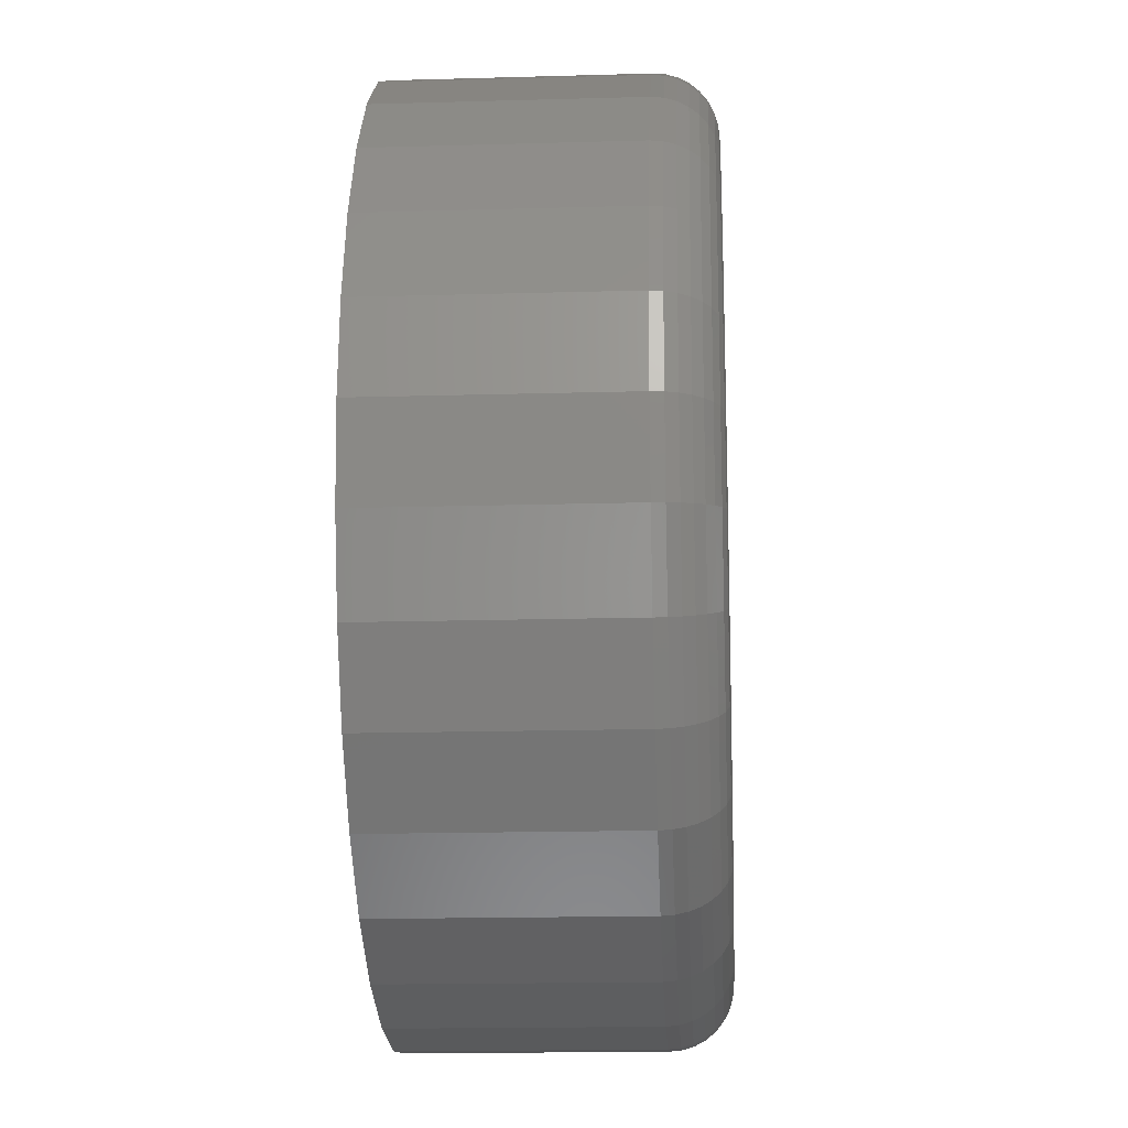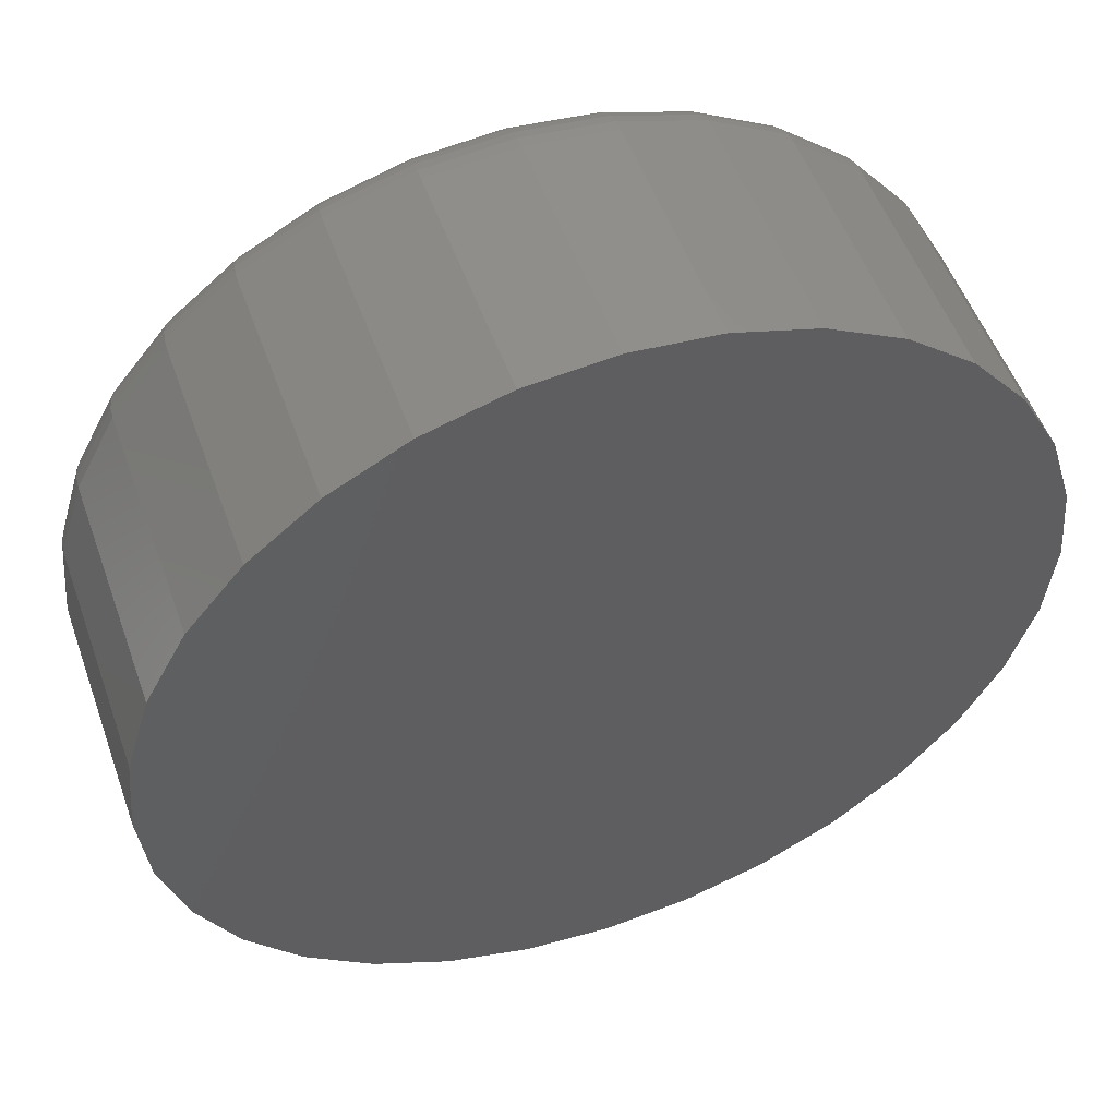
<metadata>
{"format":"stl","ext":"stl","renderer":"f3d","projection":"perspective","resolution":1024,"background":"white","views":[{"elev":-17.1,"azim":-86.7,"up":"+Z"},{"elev":52.7,"azim":160.5,"up":"+Z"}]}
</metadata>
<code>
# stl→obj: 320 verts, 636 faces
v -0.0941 -0.3984 0.5041
v 0.1064 -0.3984 0.5041
v 0.006168 -0.3984 0.514
v 0.2029 -0.3984 0.4749
v -0.1905 -0.3984 0.4749
v 0.2917 -0.3984 0.4274
v -0.2794 -0.3984 0.4274
v 0.3696 -0.3984 0.3634
v -0.3573 -0.3984 0.3634
v 0.4335 -0.3984 0.2856
v -0.4212 -0.3984 0.2856
v 0.481 -0.3984 0.1967
v -0.4687 -0.3984 0.1967
v 0.5103 -0.3984 0.1003
v -0.4979 -0.3984 0.1003
v 0.5201 -0.3984 -2.608e-16
v -0.5078 -0.3984 -9.002e-18
v 0.5103 -0.3984 -0.1003
v -0.4979 -0.3984 -0.1003
v 0.481 -0.3984 -0.1967
v -0.4687 -0.3984 -0.1967
v 0.4335 -0.3984 -0.2856
v -0.4212 -0.3984 -0.2856
v 0.3696 -0.3984 -0.3634
v -0.3573 -0.3984 -0.3634
v 0.2917 -0.3984 -0.4274
v -0.2794 -0.3984 -0.4274
v 0.2029 -0.3984 -0.4749
v -0.1905 -0.3984 -0.4749
v 0.1064 -0.3984 -0.5041
v -0.0941 -0.3984 -0.5041
v 0.006168 -0.3984 -0.514
v 0.5983 1.212e-16 -7.251e-17
v 0.5983 -0.3203 -2.175e-16
v 0.5869 1.2e-16 -0.1155
v 0.5869 -0.3203 -0.1155
v 0.5532 1.162e-16 -0.2266
v 0.5532 -0.3203 -0.2266
v 0.4985 1.102e-16 -0.329
v 0.4985 -0.3203 -0.329
v 0.4248 1.02e-16 -0.4187
v 0.4248 -0.3203 -0.4187
v 0.3351 9.203e-17 -0.4923
v 0.3351 -0.3203 -0.4923
v 0.2328 8.067e-17 -0.547
v 0.2328 -0.3203 -0.547
v 0.1217 6.834e-17 -0.5807
v 0.1217 -0.3203 -0.5807
v 0.006168 5.551e-17 -0.5921
v 0.006168 -0.3203 -0.5921
v -0.1093 4.269e-17 -0.5807
v -0.1093 -0.3203 -0.5807
v -0.2204 3.035e-17 -0.547
v -0.2204 -0.3203 -0.547
v -0.3228 1.899e-17 -0.4923
v -0.3228 -0.3203 -0.4923
v -0.4125 9.028e-18 -0.4187
v -0.4125 -0.3203 -0.4187
v -0.4861 8.529e-19 -0.329
v -0.4861 -0.3203 -0.329
v -0.5409 -5.222e-18 -0.2266
v -0.5409 -0.3203 -0.2266
v -0.5746 -8.963e-18 -0.1155
v -0.5746 -0.3203 -0.1155
v -0.5859 -1.023e-17 7.251e-17
v -0.5859 -0.3203 7.251e-17
v -0.5746 -8.963e-18 0.1155
v -0.5746 -0.3203 0.1155
v -0.5409 -5.222e-18 0.2266
v -0.5409 -0.3203 0.2266
v -0.4861 8.529e-19 0.329
v -0.4861 -0.3203 0.329
v -0.4125 9.028e-18 0.4187
v -0.4125 -0.3203 0.4187
v -0.3228 1.899e-17 0.4923
v -0.3228 -0.3203 0.4923
v -0.2204 3.035e-17 0.547
v -0.2204 -0.3203 0.547
v -0.1093 4.269e-17 0.5807
v -0.1093 -0.3203 0.5807
v 0.006168 5.551e-17 0.5921
v 0.006168 -0.3203 0.5921
v 0.1217 6.834e-17 0.5807
v 0.1217 -0.3203 0.5807
v 0.2328 8.067e-17 0.547
v 0.2328 -0.3203 0.547
v 0.3351 9.203e-17 0.4923
v 0.3351 -0.3203 0.4923
v 0.4248 1.02e-16 0.4187
v 0.4248 -0.3203 0.4187
v 0.4985 1.102e-16 0.329
v 0.4985 -0.3203 0.329
v 0.5532 1.162e-16 0.2266
v 0.5532 -0.3203 0.2266
v 0.5869 1.2e-16 0.1155
v 0.5869 -0.3203 0.1155
v -0.5231 -0.3969 2.537e-17
v -0.5129 -0.3969 0.1032
v -0.5377 -0.3925 5.326e-17
v -0.5273 -0.3925 0.1061
v -0.5512 -0.3853 5.349e-17
v -0.5405 -0.3853 0.1087
v -0.5631 -0.3756 5.379e-17
v -0.5521 -0.3756 0.111
v -0.5728 -0.3637 1.097e-16
v -0.5616 -0.3637 0.1129
v -0.58 -0.3502 5.458e-17
v -0.5687 -0.3502 0.1144
v -0.5844 -0.3356 5.504e-17
v -0.5731 -0.3356 0.1152
v 0.5252 -0.3969 0.1032
v 0.5354 -0.3969 -3.014e-17
v 0.5396 -0.3925 0.1061
v 0.55 -0.3925 -8.552e-17
v 0.5528 -0.3853 0.1087
v 0.5636 -0.3853 -5.754e-17
v 0.5645 -0.3756 0.111
v 0.5754 -0.3756 -5.723e-17
v 0.574 -0.3637 0.1129
v 0.5851 -0.3637 -1.124e-16
v 0.5811 -0.3502 0.1144
v 0.5923 -0.3502 -5.644e-17
v 0.5854 -0.3356 0.1152
v 0.5968 -0.3356 -1.67e-16
v 0.4951 -0.3969 0.2025
v 0.5086 -0.3925 0.2081
v 0.5211 -0.3853 0.2133
v 0.5321 -0.3756 0.2178
v 0.541 -0.3637 0.2216
v 0.5477 -0.3502 0.2243
v 0.5518 -0.3356 0.226
v 0.4462 -0.3969 0.294
v 0.4584 -0.3925 0.3022
v 0.4696 -0.3853 0.3097
v 0.4795 -0.3756 0.3162
v 0.4875 -0.3637 0.3216
v 0.4935 -0.3502 0.3257
v 0.4972 -0.3356 0.3281
v 0.3804 -0.3969 0.3742
v 0.3907 -0.3925 0.3846
v 0.4003 -0.3853 0.3941
v 0.4087 -0.3756 0.4025
v 0.4155 -0.3637 0.4094
v 0.4206 -0.3502 0.4145
v 0.4238 -0.3356 0.4176
v 0.3002 -0.3969 0.44
v 0.3083 -0.3925 0.4522
v 0.3158 -0.3853 0.4634
v 0.3224 -0.3756 0.4733
v 0.3278 -0.3637 0.4814
v 0.3318 -0.3502 0.4874
v 0.3343 -0.3356 0.4911
v 0.2087 -0.3969 0.4889
v 0.2143 -0.3925 0.5025
v 0.2195 -0.3853 0.515
v 0.224 -0.3756 0.5259
v 0.2277 -0.3637 0.5349
v 0.2305 -0.3502 0.5415
v 0.2322 -0.3356 0.5456
v 0.1094 -0.3969 0.5191
v 0.1123 -0.3925 0.5334
v 0.1149 -0.3853 0.5467
v 0.1172 -0.3756 0.5583
v 0.1191 -0.3637 0.5678
v 0.1205 -0.3502 0.5749
v 0.1214 -0.3356 0.5793
v 0.006168 -0.3969 0.5292
v 0.006168 -0.3925 0.5439
v 0.006168 -0.3853 0.5574
v 0.006168 -0.3756 0.5692
v 0.006168 -0.3637 0.5789
v 0.006168 -0.3502 0.5862
v 0.006168 -0.3356 0.5906
v -0.09708 -0.3969 0.5191
v -0.09994 -0.3925 0.5334
v -0.1026 -0.3853 0.5467
v -0.1049 -0.3756 0.5583
v -0.1068 -0.3637 0.5678
v -0.1082 -0.3502 0.5749
v -0.1091 -0.3356 0.5793
v -0.1964 -0.3969 0.4889
v -0.202 -0.3925 0.5025
v -0.2071 -0.3853 0.515
v -0.2117 -0.3756 0.5259
v -0.2154 -0.3637 0.5349
v -0.2181 -0.3502 0.5415
v -0.2198 -0.3356 0.5456
v -0.2879 -0.3969 0.44
v -0.296 -0.3925 0.4522
v -0.3035 -0.3853 0.4634
v -0.3101 -0.3756 0.4733
v -0.3155 -0.3637 0.4814
v -0.3195 -0.3502 0.4874
v -0.322 -0.3356 0.4911
v -0.368 -0.3969 0.3742
v -0.3784 -0.3925 0.3846
v -0.388 -0.3853 0.3941
v -0.3963 -0.3756 0.4025
v -0.4032 -0.3637 0.4094
v -0.4083 -0.3502 0.4145
v -0.4115 -0.3356 0.4176
v -0.4339 -0.3969 0.294
v -0.446 -0.3925 0.3022
v -0.4573 -0.3853 0.3097
v -0.4671 -0.3756 0.3162
v -0.4752 -0.3637 0.3216
v -0.4812 -0.3502 0.3257
v -0.4849 -0.3356 0.3281
v -0.4828 -0.3969 0.2025
v -0.4963 -0.3925 0.2081
v -0.5088 -0.3853 0.2133
v -0.5197 -0.3756 0.2178
v -0.5287 -0.3637 0.2216
v -0.5354 -0.3502 0.2243
v -0.5395 -0.3356 0.226
v 0.5252 -0.3969 -0.1032
v 0.5396 -0.3925 -0.1061
v 0.5528 -0.3853 -0.1087
v 0.5645 -0.3756 -0.111
v 0.574 -0.3637 -0.1129
v 0.5811 -0.3502 -0.1144
v 0.5854 -0.3356 -0.1152
v -0.5129 -0.3969 -0.1032
v -0.5273 -0.3925 -0.1061
v -0.5405 -0.3853 -0.1087
v -0.5521 -0.3756 -0.111
v -0.5616 -0.3637 -0.1129
v -0.5687 -0.3502 -0.1144
v -0.5731 -0.3356 -0.1152
v -0.4828 -0.3969 -0.2025
v -0.4963 -0.3925 -0.2081
v -0.5088 -0.3853 -0.2133
v -0.5197 -0.3756 -0.2178
v -0.5287 -0.3637 -0.2216
v -0.5354 -0.3502 -0.2243
v -0.5395 -0.3356 -0.226
v -0.4339 -0.3969 -0.294
v -0.446 -0.3925 -0.3022
v -0.4573 -0.3853 -0.3097
v -0.4671 -0.3756 -0.3162
v -0.4752 -0.3637 -0.3216
v -0.4812 -0.3502 -0.3257
v -0.4849 -0.3356 -0.3281
v -0.368 -0.3969 -0.3742
v -0.3784 -0.3925 -0.3846
v -0.388 -0.3853 -0.3941
v -0.3963 -0.3756 -0.4025
v -0.4032 -0.3637 -0.4094
v -0.4083 -0.3502 -0.4145
v -0.4115 -0.3356 -0.4176
v -0.2879 -0.3969 -0.44
v -0.296 -0.3925 -0.4522
v -0.3035 -0.3853 -0.4634
v -0.3101 -0.3756 -0.4733
v -0.3155 -0.3637 -0.4814
v -0.3195 -0.3502 -0.4874
v -0.322 -0.3356 -0.4911
v -0.1964 -0.3969 -0.4889
v -0.202 -0.3925 -0.5025
v -0.2071 -0.3853 -0.515
v -0.2117 -0.3756 -0.5259
v -0.2154 -0.3637 -0.5349
v -0.2181 -0.3502 -0.5415
v -0.2198 -0.3356 -0.5456
v -0.09708 -0.3969 -0.5191
v -0.09994 -0.3925 -0.5334
v -0.1026 -0.3853 -0.5467
v -0.1049 -0.3756 -0.5583
v -0.1068 -0.3637 -0.5678
v -0.1082 -0.3502 -0.5749
v -0.1091 -0.3356 -0.5793
v 0.006168 -0.3969 -0.5292
v 0.006168 -0.3925 -0.5439
v 0.006168 -0.3853 -0.5574
v 0.006168 -0.3756 -0.5692
v 0.006168 -0.3637 -0.5789
v 0.006168 -0.3502 -0.5862
v 0.006168 -0.3356 -0.5906
v 0.1094 -0.3969 -0.5191
v 0.1123 -0.3925 -0.5334
v 0.1149 -0.3853 -0.5467
v 0.1172 -0.3756 -0.5583
v 0.1191 -0.3637 -0.5678
v 0.1205 -0.3502 -0.5749
v 0.1214 -0.3356 -0.5793
v 0.2087 -0.3969 -0.4889
v 0.2143 -0.3925 -0.5025
v 0.2195 -0.3853 -0.515
v 0.224 -0.3756 -0.5259
v 0.2277 -0.3637 -0.5349
v 0.2305 -0.3502 -0.5415
v 0.2322 -0.3356 -0.5456
v 0.3002 -0.3969 -0.44
v 0.3083 -0.3925 -0.4522
v 0.3158 -0.3853 -0.4634
v 0.3224 -0.3756 -0.4733
v 0.3278 -0.3637 -0.4814
v 0.3318 -0.3502 -0.4874
v 0.3343 -0.3356 -0.4911
v 0.3804 -0.3969 -0.3742
v 0.3907 -0.3925 -0.3846
v 0.4003 -0.3853 -0.3941
v 0.4087 -0.3756 -0.4025
v 0.4155 -0.3637 -0.4094
v 0.4206 -0.3502 -0.4145
v 0.4238 -0.3356 -0.4176
v 0.4462 -0.3969 -0.294
v 0.4584 -0.3925 -0.3022
v 0.4696 -0.3853 -0.3097
v 0.4795 -0.3756 -0.3162
v 0.4875 -0.3637 -0.3216
v 0.4935 -0.3502 -0.3257
v 0.4972 -0.3356 -0.3281
v 0.4951 -0.3969 -0.2025
v 0.5086 -0.3925 -0.2081
v 0.5211 -0.3853 -0.2133
v 0.5321 -0.3756 -0.2178
v 0.541 -0.3637 -0.2216
v 0.5477 -0.3502 -0.2243
v 0.5518 -0.3356 -0.226
f 1 2 3
f 2 1 4
f 4 1 5
f 4 5 6
f 6 5 7
f 6 7 8
f 8 7 9
f 8 9 10
f 10 9 11
f 10 11 12
f 12 11 13
f 12 13 14
f 14 13 15
f 14 15 16
f 16 15 17
f 16 17 18
f 18 17 19
f 18 19 20
f 20 19 21
f 20 21 22
f 22 21 23
f 22 23 24
f 24 23 25
f 24 25 26
f 26 25 27
f 26 27 28
f 28 27 29
f 28 29 30
f 30 29 31
f 30 31 32
f 33 34 35
f 35 34 36
f 35 36 37
f 37 36 38
f 37 38 39
f 39 38 40
f 39 40 41
f 41 40 42
f 41 42 43
f 43 42 44
f 43 44 45
f 45 44 46
f 45 46 47
f 47 46 48
f 47 48 49
f 49 48 50
f 49 50 51
f 51 50 52
f 51 52 53
f 53 52 54
f 53 54 55
f 55 54 56
f 55 56 57
f 57 56 58
f 57 58 59
f 59 58 60
f 59 60 61
f 61 60 62
f 61 62 63
f 63 62 64
f 63 64 65
f 65 64 66
f 65 66 67
f 67 66 68
f 67 68 69
f 69 68 70
f 69 70 71
f 71 70 72
f 71 72 73
f 73 72 74
f 73 74 75
f 75 74 76
f 75 76 77
f 77 76 78
f 77 78 79
f 79 78 80
f 79 80 81
f 81 80 82
f 81 82 83
f 83 82 84
f 83 84 85
f 85 84 86
f 85 86 87
f 87 86 88
f 87 88 89
f 89 88 90
f 89 90 91
f 91 90 92
f 91 92 93
f 93 92 94
f 93 94 95
f 95 94 96
f 95 96 33
f 33 96 34
f 17 15 97
f 97 15 98
f 97 98 99
f 99 98 100
f 99 100 101
f 101 100 102
f 101 102 103
f 103 102 104
f 103 104 105
f 105 104 106
f 105 106 107
f 107 106 108
f 107 108 109
f 109 108 110
f 109 110 66
f 66 110 68
f 14 16 111
f 111 16 112
f 111 112 113
f 113 112 114
f 113 114 115
f 115 114 116
f 115 116 117
f 117 116 118
f 117 118 119
f 119 118 120
f 119 120 121
f 121 120 122
f 121 122 123
f 123 122 124
f 123 124 96
f 96 124 34
f 12 14 125
f 125 14 111
f 125 111 126
f 126 111 113
f 126 113 127
f 127 113 115
f 127 115 128
f 128 115 117
f 128 117 129
f 129 117 119
f 129 119 130
f 130 119 121
f 130 121 131
f 131 121 123
f 131 123 94
f 94 123 96
f 10 12 132
f 132 12 125
f 132 125 133
f 133 125 126
f 133 126 134
f 134 126 127
f 134 127 135
f 135 127 128
f 135 128 136
f 136 128 129
f 136 129 137
f 137 129 130
f 137 130 138
f 138 130 131
f 138 131 92
f 92 131 94
f 8 10 139
f 139 10 132
f 139 132 140
f 140 132 133
f 140 133 141
f 141 133 134
f 141 134 142
f 142 134 135
f 142 135 143
f 143 135 136
f 143 136 144
f 144 136 137
f 144 137 145
f 145 137 138
f 145 138 90
f 90 138 92
f 6 8 146
f 146 8 139
f 146 139 147
f 147 139 140
f 147 140 148
f 148 140 141
f 148 141 149
f 149 141 142
f 149 142 150
f 150 142 143
f 150 143 151
f 151 143 144
f 151 144 152
f 152 144 145
f 152 145 88
f 88 145 90
f 4 6 153
f 153 6 146
f 153 146 154
f 154 146 147
f 154 147 155
f 155 147 148
f 155 148 156
f 156 148 149
f 156 149 157
f 157 149 150
f 157 150 158
f 158 150 151
f 158 151 159
f 159 151 152
f 159 152 86
f 86 152 88
f 2 4 160
f 160 4 153
f 160 153 161
f 161 153 154
f 161 154 162
f 162 154 155
f 162 155 163
f 163 155 156
f 163 156 164
f 164 156 157
f 164 157 165
f 165 157 158
f 165 158 166
f 166 158 159
f 166 159 84
f 84 159 86
f 3 2 167
f 167 2 160
f 167 160 168
f 168 160 161
f 168 161 169
f 169 161 162
f 169 162 170
f 170 162 163
f 170 163 171
f 171 163 164
f 171 164 172
f 172 164 165
f 172 165 173
f 173 165 166
f 173 166 82
f 82 166 84
f 1 3 174
f 174 3 167
f 174 167 175
f 175 167 168
f 175 168 176
f 176 168 169
f 176 169 177
f 177 169 170
f 177 170 178
f 178 170 171
f 178 171 179
f 179 171 172
f 179 172 180
f 180 172 173
f 180 173 80
f 80 173 82
f 5 1 181
f 181 1 174
f 181 174 182
f 182 174 175
f 182 175 183
f 183 175 176
f 183 176 184
f 184 176 177
f 184 177 185
f 185 177 178
f 185 178 186
f 186 178 179
f 186 179 187
f 187 179 180
f 187 180 78
f 78 180 80
f 7 5 188
f 188 5 181
f 188 181 189
f 189 181 182
f 189 182 190
f 190 182 183
f 190 183 191
f 191 183 184
f 191 184 192
f 192 184 185
f 192 185 193
f 193 185 186
f 193 186 194
f 194 186 187
f 194 187 76
f 76 187 78
f 9 7 195
f 195 7 188
f 195 188 196
f 196 188 189
f 196 189 197
f 197 189 190
f 197 190 198
f 198 190 191
f 198 191 199
f 199 191 192
f 199 192 200
f 200 192 193
f 200 193 201
f 201 193 194
f 201 194 74
f 74 194 76
f 11 9 202
f 202 9 195
f 202 195 203
f 203 195 196
f 203 196 204
f 204 196 197
f 204 197 205
f 205 197 198
f 205 198 206
f 206 198 199
f 206 199 207
f 207 199 200
f 207 200 208
f 208 200 201
f 208 201 72
f 72 201 74
f 13 11 209
f 209 11 202
f 209 202 210
f 210 202 203
f 210 203 211
f 211 203 204
f 211 204 212
f 212 204 205
f 212 205 213
f 213 205 206
f 213 206 214
f 214 206 207
f 214 207 215
f 215 207 208
f 215 208 70
f 70 208 72
f 15 13 98
f 98 13 209
f 98 209 100
f 100 209 210
f 100 210 102
f 102 210 211
f 102 211 104
f 104 211 212
f 104 212 106
f 106 212 213
f 106 213 108
f 108 213 214
f 108 214 110
f 110 214 215
f 110 215 68
f 68 215 70
f 16 18 112
f 112 18 216
f 112 216 114
f 114 216 217
f 114 217 116
f 116 217 218
f 116 218 118
f 118 218 219
f 118 219 120
f 120 219 220
f 120 220 122
f 122 220 221
f 122 221 124
f 124 221 222
f 124 222 34
f 34 222 36
f 19 17 223
f 223 17 97
f 223 97 224
f 224 97 99
f 224 99 225
f 225 99 101
f 225 101 226
f 226 101 103
f 226 103 227
f 227 103 105
f 227 105 228
f 228 105 107
f 228 107 229
f 229 107 109
f 229 109 64
f 64 109 66
f 21 19 230
f 230 19 223
f 230 223 231
f 231 223 224
f 231 224 232
f 232 224 225
f 232 225 233
f 233 225 226
f 233 226 234
f 234 226 227
f 234 227 235
f 235 227 228
f 235 228 236
f 236 228 229
f 236 229 62
f 62 229 64
f 23 21 237
f 237 21 230
f 237 230 238
f 238 230 231
f 238 231 239
f 239 231 232
f 239 232 240
f 240 232 233
f 240 233 241
f 241 233 234
f 241 234 242
f 242 234 235
f 242 235 243
f 243 235 236
f 243 236 60
f 60 236 62
f 25 23 244
f 244 23 237
f 244 237 245
f 245 237 238
f 245 238 246
f 246 238 239
f 246 239 247
f 247 239 240
f 247 240 248
f 248 240 241
f 248 241 249
f 249 241 242
f 249 242 250
f 250 242 243
f 250 243 58
f 58 243 60
f 27 25 251
f 251 25 244
f 251 244 252
f 252 244 245
f 252 245 253
f 253 245 246
f 253 246 254
f 254 246 247
f 254 247 255
f 255 247 248
f 255 248 256
f 256 248 249
f 256 249 257
f 257 249 250
f 257 250 56
f 56 250 58
f 29 27 258
f 258 27 251
f 258 251 259
f 259 251 252
f 259 252 260
f 260 252 253
f 260 253 261
f 261 253 254
f 261 254 262
f 262 254 255
f 262 255 263
f 263 255 256
f 263 256 264
f 264 256 257
f 264 257 54
f 54 257 56
f 31 29 265
f 265 29 258
f 265 258 266
f 266 258 259
f 266 259 267
f 267 259 260
f 267 260 268
f 268 260 261
f 268 261 269
f 269 261 262
f 269 262 270
f 270 262 263
f 270 263 271
f 271 263 264
f 271 264 52
f 52 264 54
f 32 31 272
f 272 31 265
f 272 265 273
f 273 265 266
f 273 266 274
f 274 266 267
f 274 267 275
f 275 267 268
f 275 268 276
f 276 268 269
f 276 269 277
f 277 269 270
f 277 270 278
f 278 270 271
f 278 271 50
f 50 271 52
f 30 32 279
f 279 32 272
f 279 272 280
f 280 272 273
f 280 273 281
f 281 273 274
f 281 274 282
f 282 274 275
f 282 275 283
f 283 275 276
f 283 276 284
f 284 276 277
f 284 277 285
f 285 277 278
f 285 278 48
f 48 278 50
f 28 30 286
f 286 30 279
f 286 279 287
f 287 279 280
f 287 280 288
f 288 280 281
f 288 281 289
f 289 281 282
f 289 282 290
f 290 282 283
f 290 283 291
f 291 283 284
f 291 284 292
f 292 284 285
f 292 285 46
f 46 285 48
f 26 28 293
f 293 28 286
f 293 286 294
f 294 286 287
f 294 287 295
f 295 287 288
f 295 288 296
f 296 288 289
f 296 289 297
f 297 289 290
f 297 290 298
f 298 290 291
f 298 291 299
f 299 291 292
f 299 292 44
f 44 292 46
f 24 26 300
f 300 26 293
f 300 293 301
f 301 293 294
f 301 294 302
f 302 294 295
f 302 295 303
f 303 295 296
f 303 296 304
f 304 296 297
f 304 297 305
f 305 297 298
f 305 298 306
f 306 298 299
f 306 299 42
f 42 299 44
f 22 24 307
f 307 24 300
f 307 300 308
f 308 300 301
f 308 301 309
f 309 301 302
f 309 302 310
f 310 302 303
f 310 303 311
f 311 303 304
f 311 304 312
f 312 304 305
f 312 305 313
f 313 305 306
f 313 306 40
f 40 306 42
f 20 22 314
f 314 22 307
f 314 307 315
f 315 307 308
f 315 308 316
f 316 308 309
f 316 309 317
f 317 309 310
f 317 310 318
f 318 310 311
f 318 311 319
f 319 311 312
f 319 312 320
f 320 312 313
f 320 313 38
f 38 313 40
f 18 20 216
f 216 20 314
f 216 314 217
f 217 314 315
f 217 315 218
f 218 315 316
f 218 316 219
f 219 316 317
f 219 317 220
f 220 317 318
f 220 318 221
f 221 318 319
f 221 319 222
f 222 319 320
f 222 320 36
f 36 320 38
f 81 83 79
f 49 51 47
f 47 51 53
f 47 53 45
f 45 53 55
f 45 55 43
f 43 55 57
f 43 57 41
f 41 57 59
f 41 59 39
f 39 59 61
f 39 61 37
f 37 61 63
f 37 63 35
f 35 63 65
f 35 65 33
f 33 65 67
f 33 67 95
f 95 67 69
f 95 69 93
f 93 69 71
f 93 71 91
f 91 71 73
f 91 73 89
f 89 73 75
f 89 75 87
f 87 75 77
f 87 77 85
f 85 77 79
f 85 79 83

</code>
